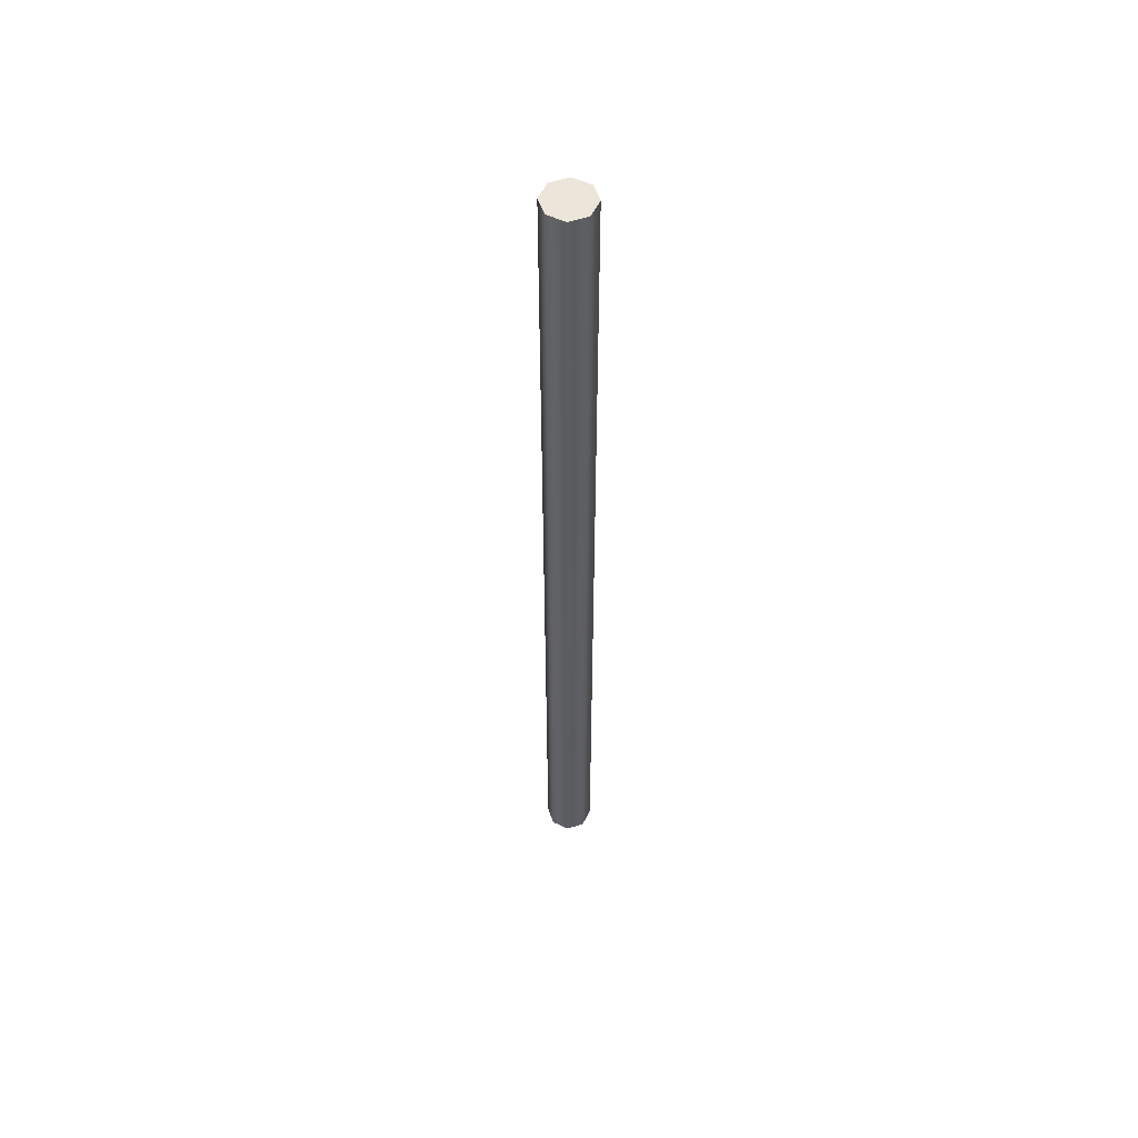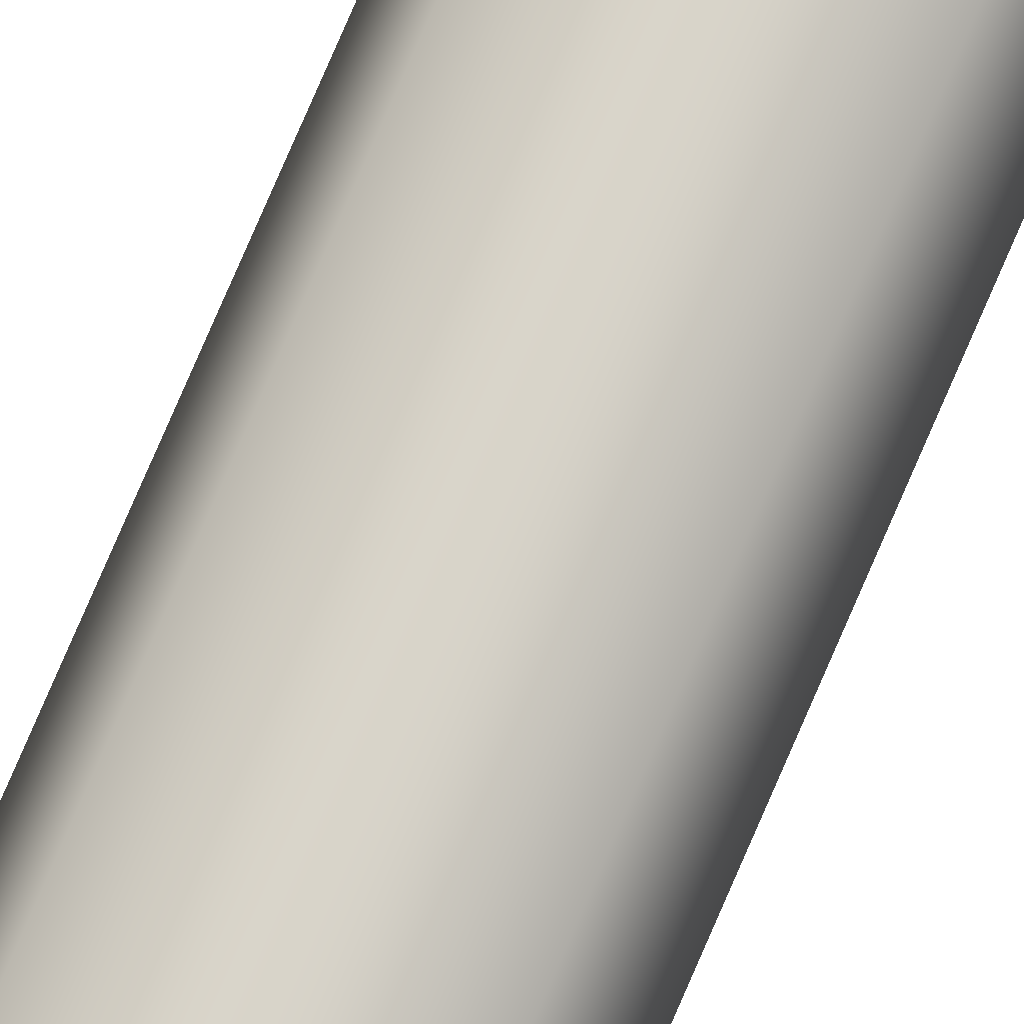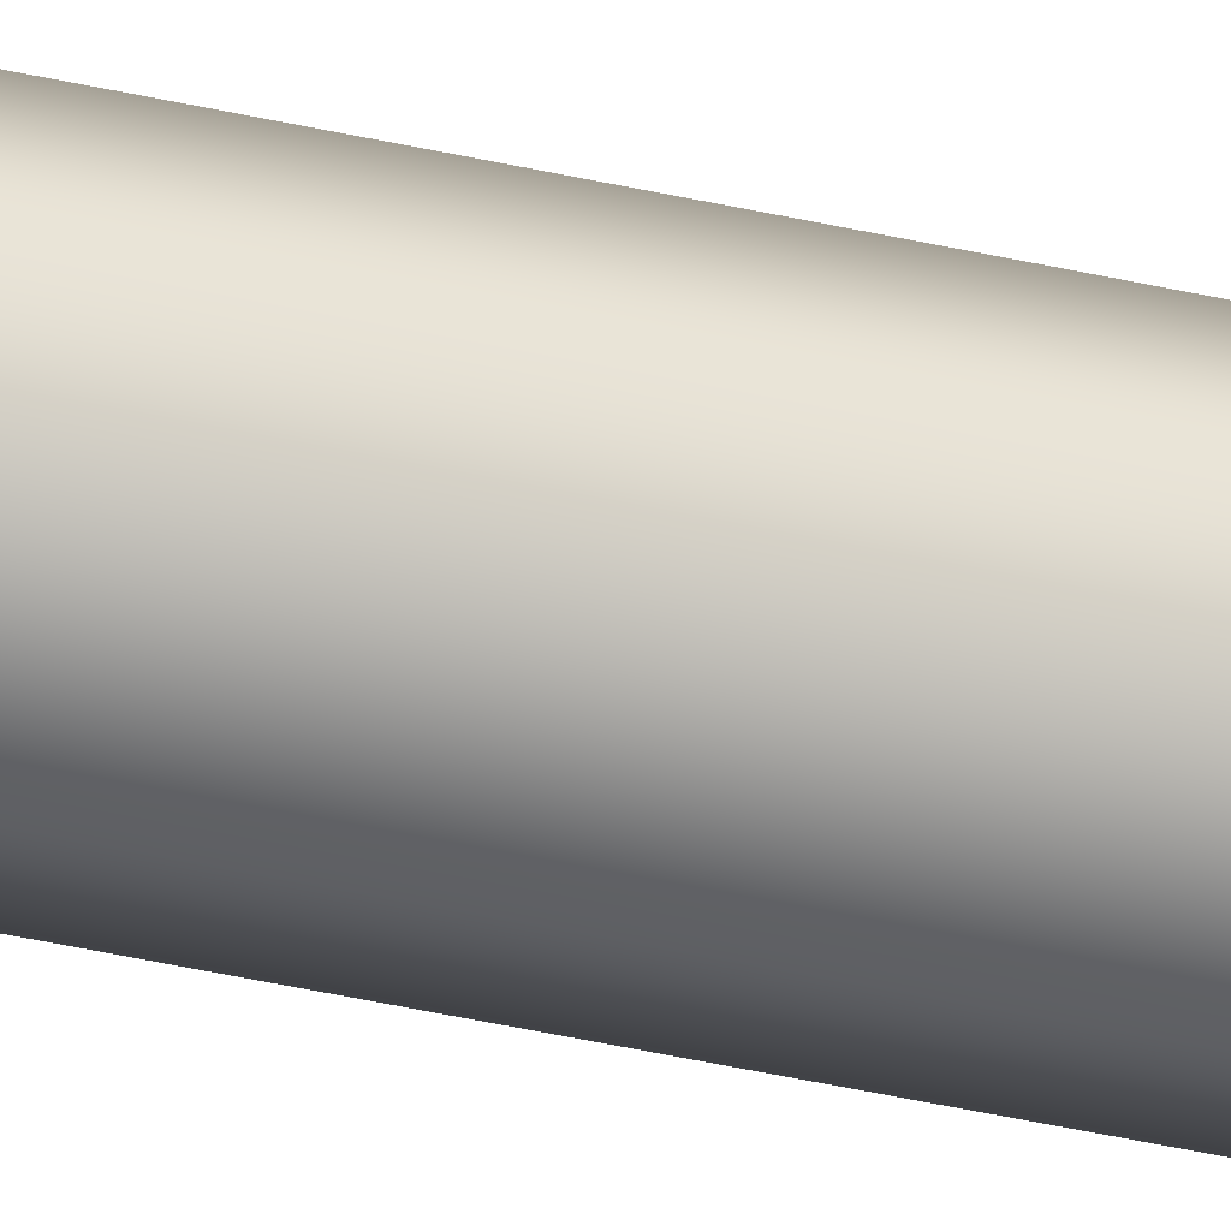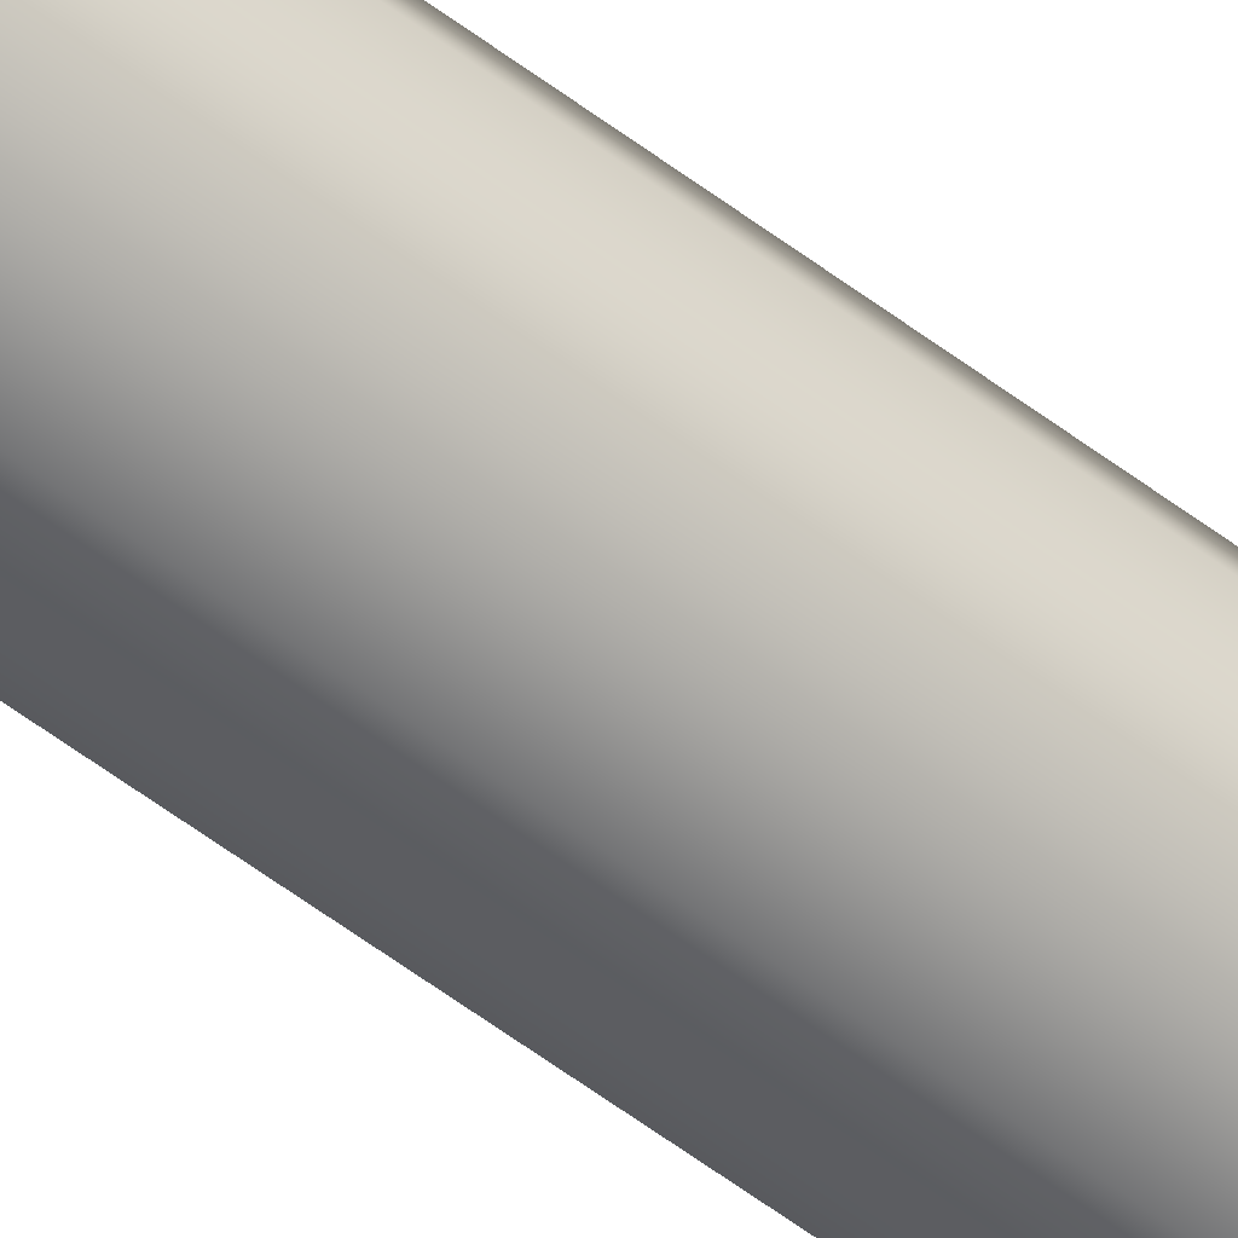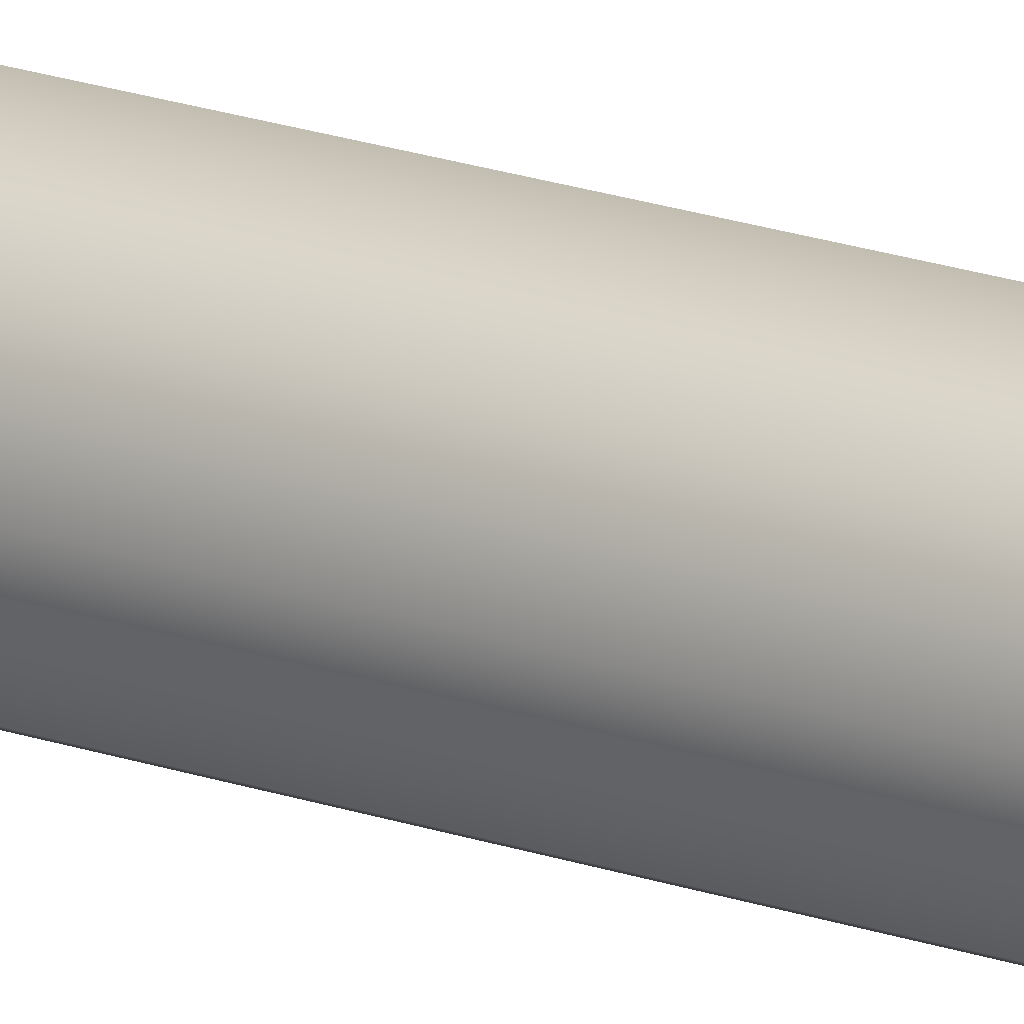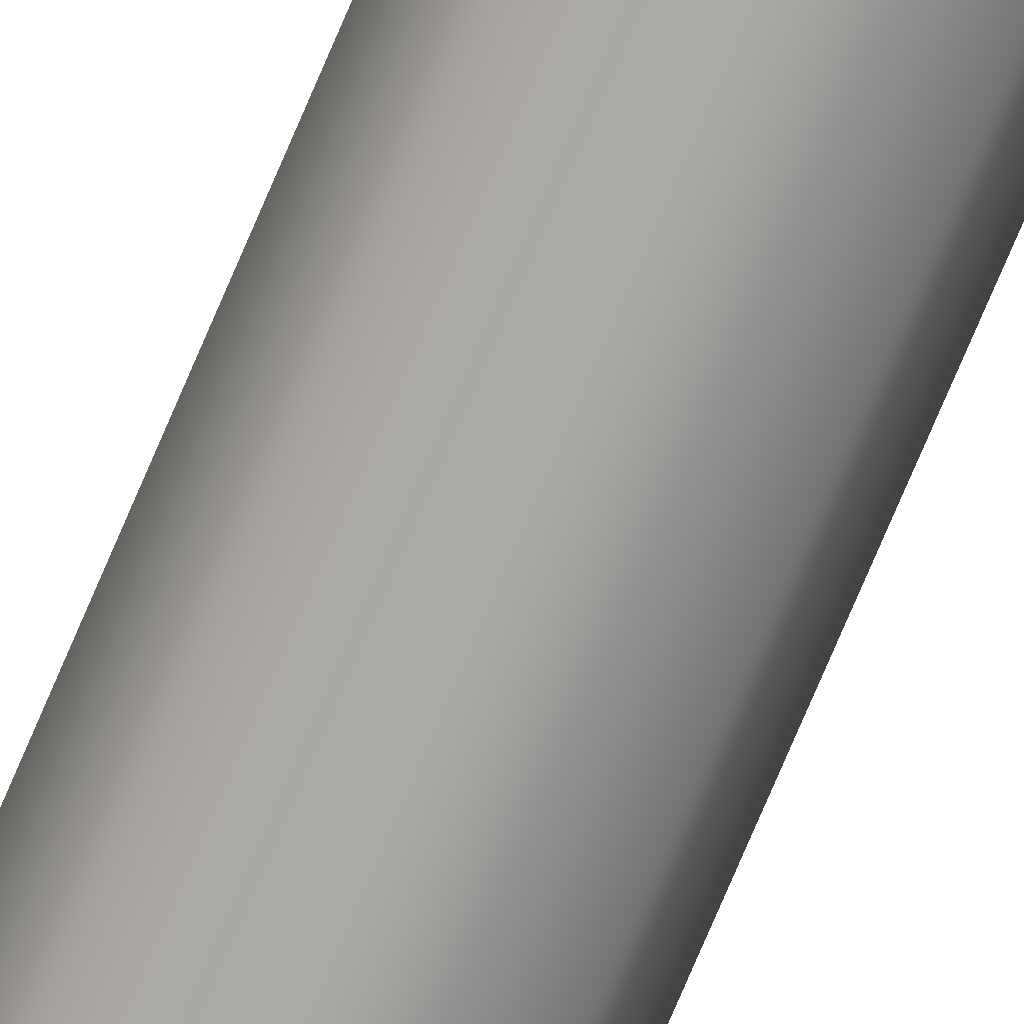
<metadata>
{"format":"obj","ext":"obj","renderer":"f3d","projection":"perspective","resolution":1024,"background":"white","views":[{"elev":54.6,"azim":-41.5,"up":"+Z"},{"elev":75.1,"azim":23.1,"up":"+Y"},{"elev":-41.5,"azim":74.4,"up":"+Y"},{"elev":-56.1,"azim":51.3,"up":"+Y"},{"elev":16.9,"azim":-52.7,"up":"+Y"},{"elev":-74.9,"azim":-23.0,"up":"+Y"}]}
</metadata>
<code>
o suspend_lower
v 0.01875 1.76e-17 0.75
v 0.01326 -0.01326 0.75
v 3.111e-18 -0.01875 0.75
v -0.01326 -0.01326 0.75
v -0.01875 1.53e-17 0.75
v -0.01326 0.01326 0.75
v -1.482e-18 0.01875 0.75
v 0.01326 0.01326 0.75
v 0.01875 1.53e-17 2.776e-17
v 0.01326 -0.01326 2.776e-17
v 3.111e-18 -0.01875 8.327e-17
v -0.01326 -0.01326 2.776e-17
v -0.01875 1.3e-17 2.776e-17
v -0.01326 0.01326 2.776e-17
v -1.482e-18 0.01875 2.776e-17
v 0.01326 0.01326 2.776e-17
g suspend_lower_suspend_lower_auv
f 1 8 7 6 5 4 3 2
f 10 11 12 13 14 15 16 9
f 1 9 16 8
f 2 10 9 1
f 3 11 10 2
f 4 12 11 3
f 5 13 12 4
f 6 14 13 5
f 7 15 14 6
f 8 16 15 7

</code>
